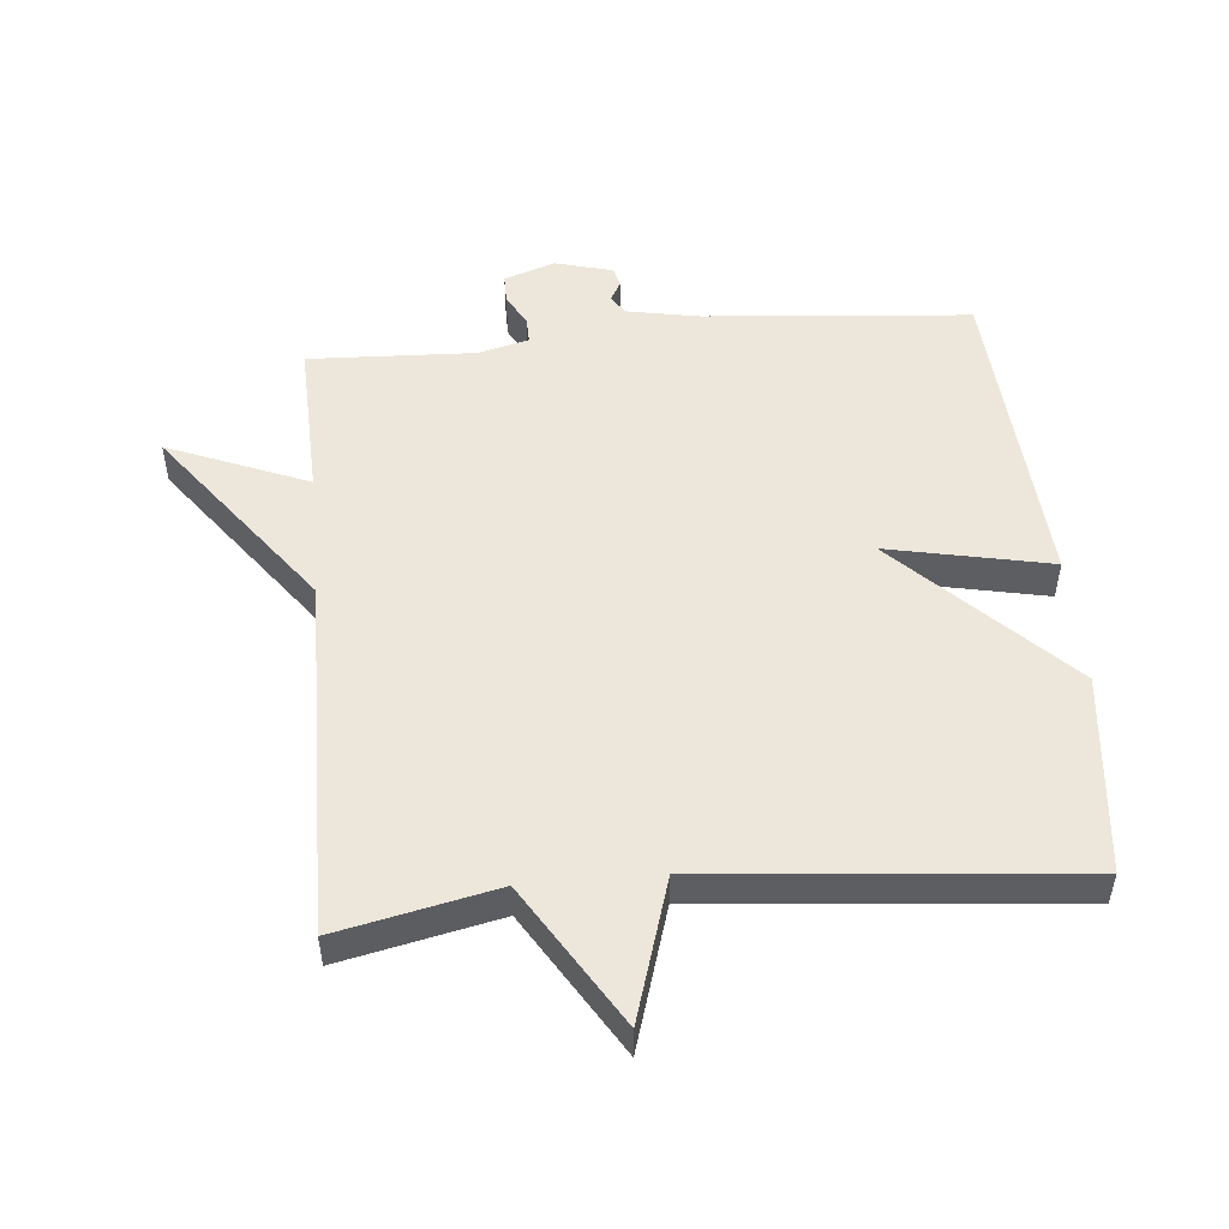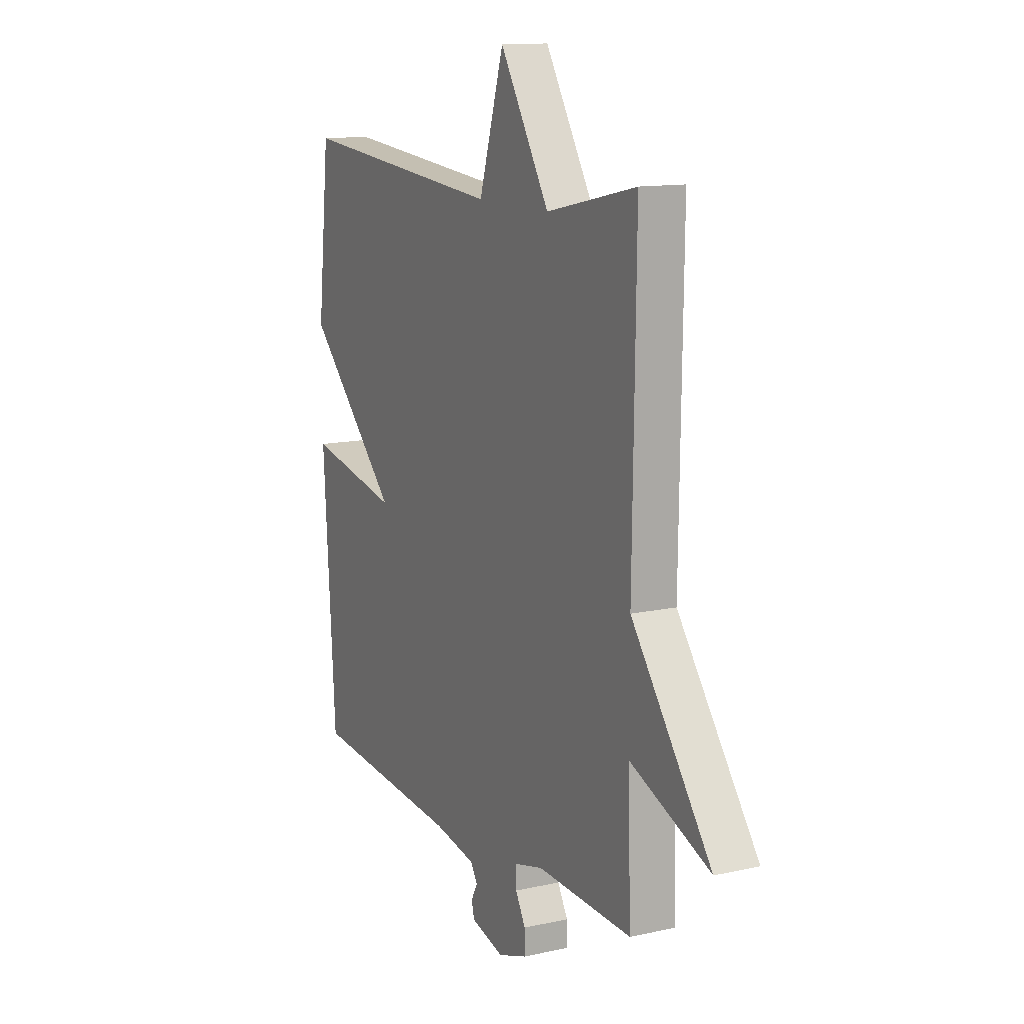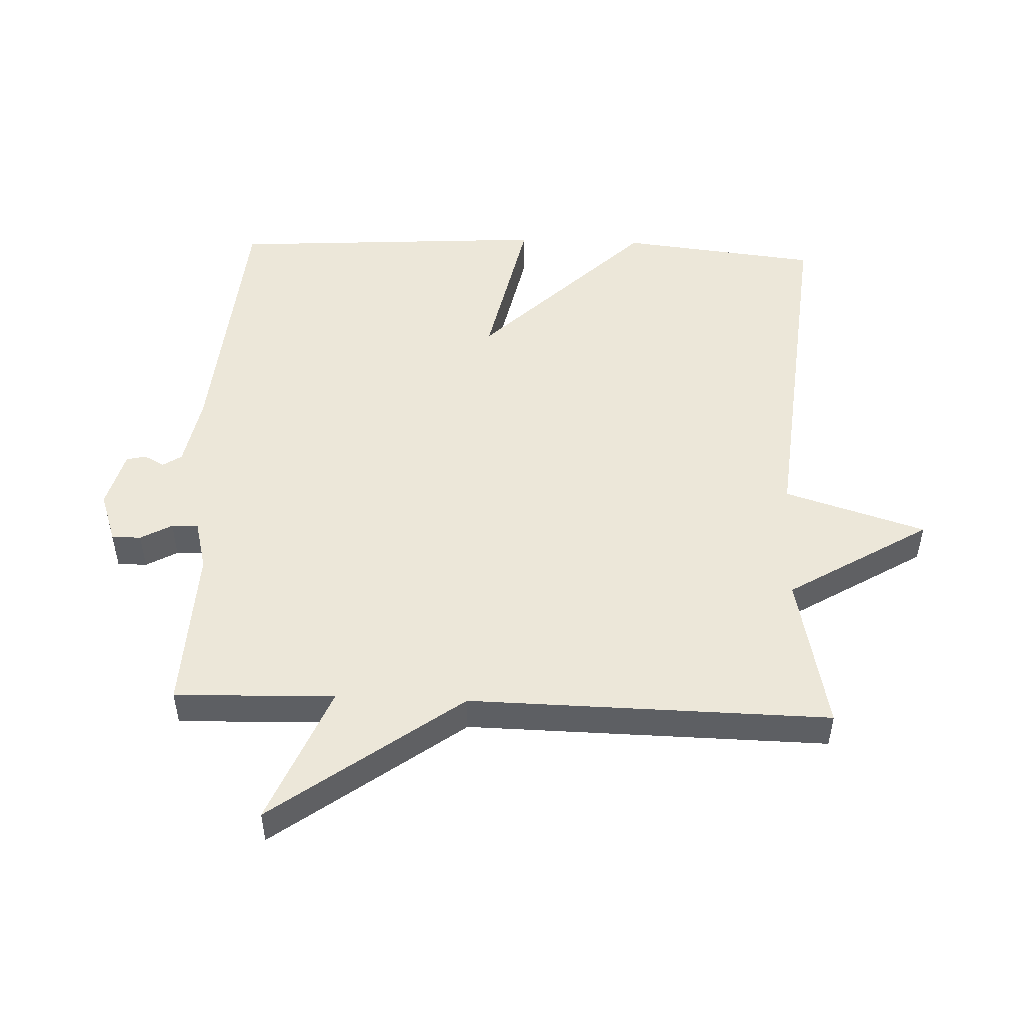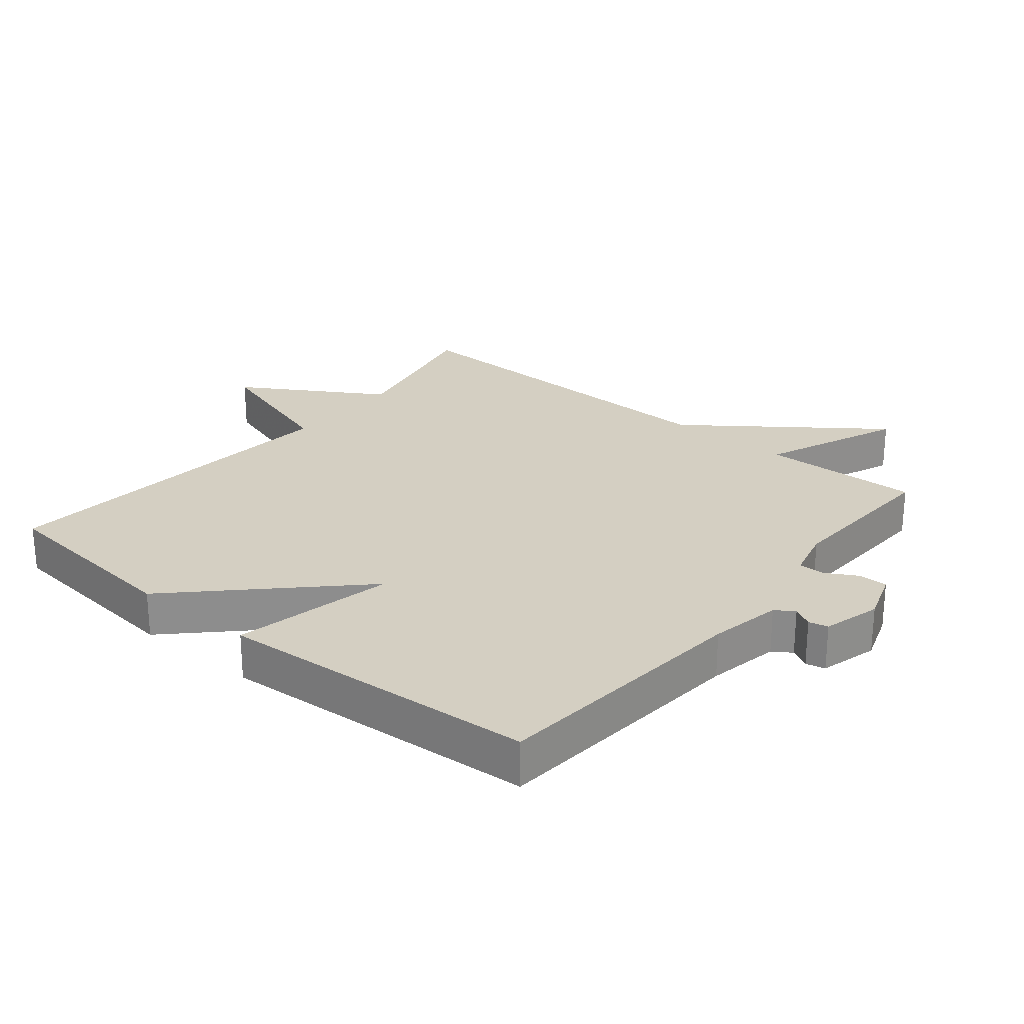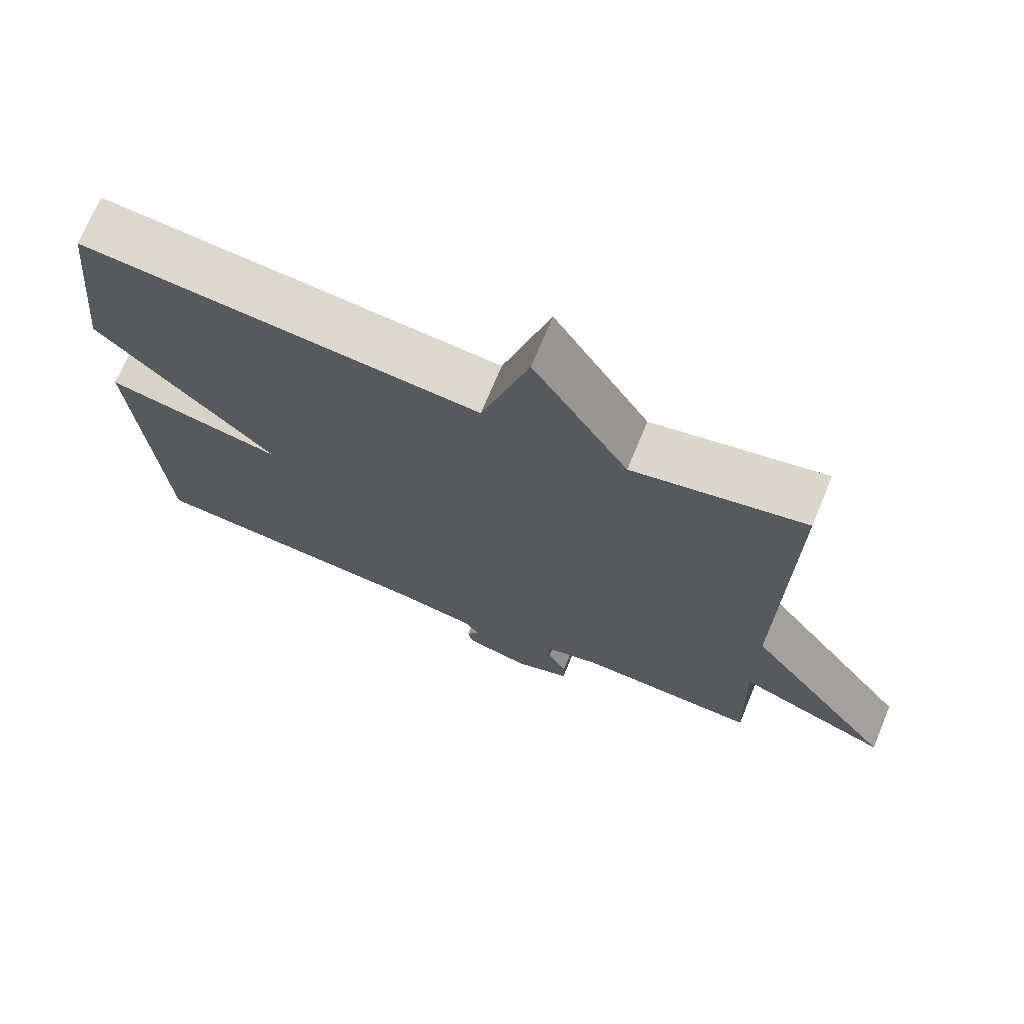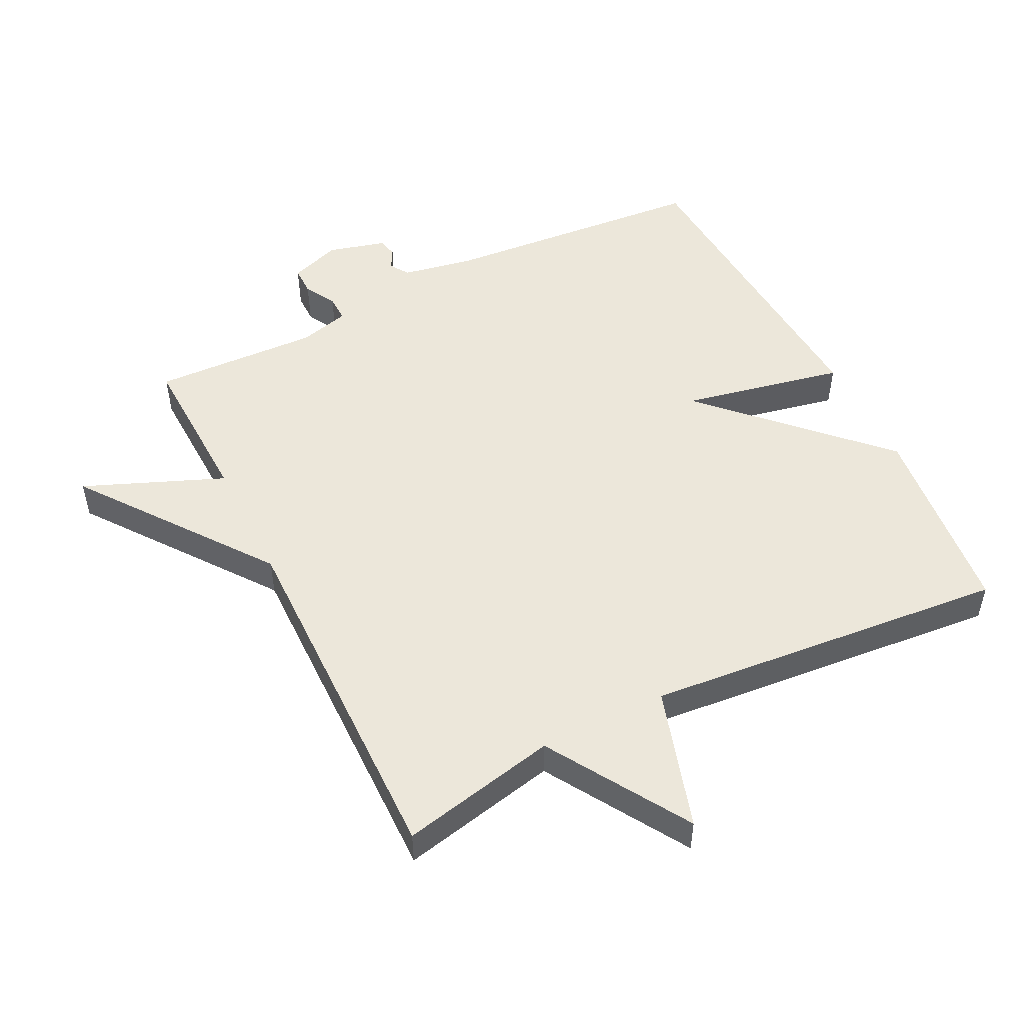
<metadata>
{"format":"obj","ext":"obj","renderer":"f3d","projection":"perspective","resolution":1024,"background":"white","views":[{"elev":51.0,"azim":-5.3,"up":"+Y"},{"elev":12.6,"azim":-117.2,"up":"+Z"},{"elev":50.0,"azim":-87.6,"up":"+Y"},{"elev":25.8,"azim":129.5,"up":"+Y"},{"elev":71.1,"azim":-157.6,"up":"+Z"},{"elev":50.8,"azim":-26.6,"up":"+Y"}]}
</metadata>
<code>
v 0.5 0.07 -0.5
v 0.092 0.07 -0.535
v -0.019 0.07 -0.556
v -0.038 0.07 -0.585
v -0.021 0.07 -0.616
v -0.028 0.07 -0.646
v -0.117 0.07 -0.67
v -0.195 0.07 -0.643
v -0.195 0.07 -0.598
v -0.168 0.07 -0.55
v -0.167 0.07 -0.509
v -0.245 0.07 -0.489
v -0.5 0.07 -0.5
v -0.492 0.07 -0.254
v -0.706 0.07 -0.342
v -0.492 0.07 -0.054
v -0.5 0.07 0.5
v -0.258 0.07 0.448
v -0.125 0.07 0.665
v -0.058 0.07 0.448
v 0.5 0.07 0.5
v 0.533 0.07 0.194
v 0.284 0.07 -0.058
v 0.533 0.07 -0.006
v 0.5 0 -0.5
v 0.092 0 -0.535
v -0.019 0 -0.556
v -0.038 0 -0.585
v -0.021 0 -0.616
v -0.028 0 -0.646
v -0.117 0 -0.67
v -0.195 0 -0.643
v -0.195 0 -0.598
v -0.168 0 -0.55
v -0.167 0 -0.509
v -0.245 0 -0.489
v -0.5 0 -0.5
v -0.492 0 -0.254
v -0.706 0 -0.342
v -0.492 0 -0.054
v -0.5 0 0.5
v -0.258 0 0.448
v -0.125 0 0.665
v -0.058 0 0.448
v 0.5 0 0.5
v 0.533 0 0.194
v 0.284 0 -0.058
v 0.533 0 -0.006
f 23 24 1 2
f 20 21 22 23
f 20 23 2 3
f 20 3 4
f 19 20 4
f 18 19 4
f 16 17 18 4
f 14 15 16
f 14 16 4 5
f 12 13 14
f 11 12 14
f 11 14 5
f 5 6 7
f 11 5 7
f 10 11 7
f 7 8 9 10
f 26 25 48 47
f 47 46 45 44
f 27 26 47 44
f 28 27 44
f 28 44 43
f 28 43 42
f 28 42 41 40
f 40 39 38
f 29 28 40 38
f 38 37 36
f 38 36 35
f 29 38 35
f 31 30 29
f 31 29 35
f 31 35 34
f 34 33 32 31
f 1 25 26 2
f 2 26 27 3
f 3 27 28 4
f 4 28 29 5
f 5 29 30 6
f 6 30 31 7
f 7 31 32 8
f 8 32 33 9
f 9 33 34 10
f 10 34 35 11
f 11 35 36 12
f 12 36 37 13
f 13 37 38 14
f 14 38 39 15
f 15 39 40 16
f 16 40 41 17
f 17 41 42 18
f 18 42 43 19
f 19 43 44 20
f 20 44 45 21
f 21 45 46 22
f 22 46 47 23
f 23 47 48 24
f 24 48 25 1

</code>
